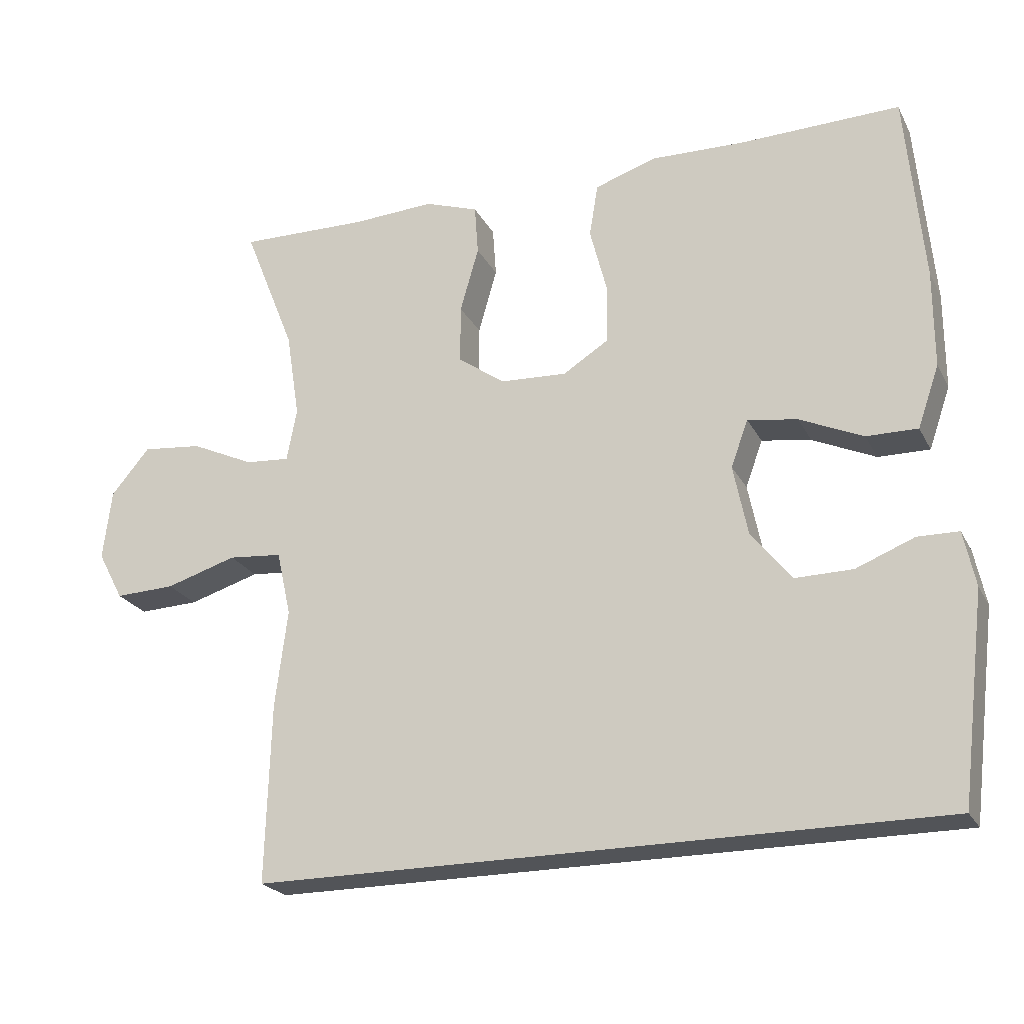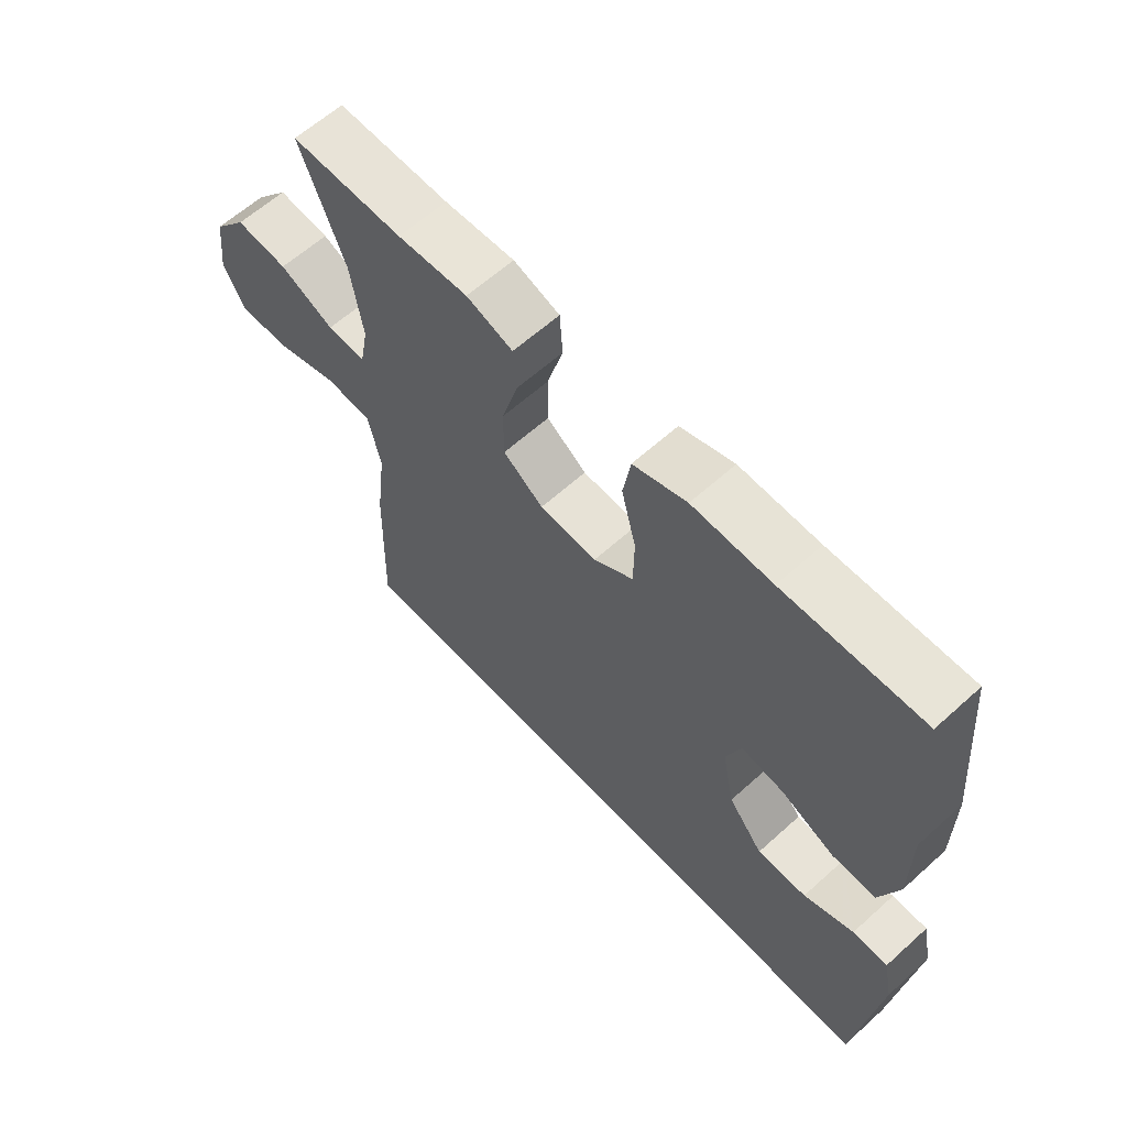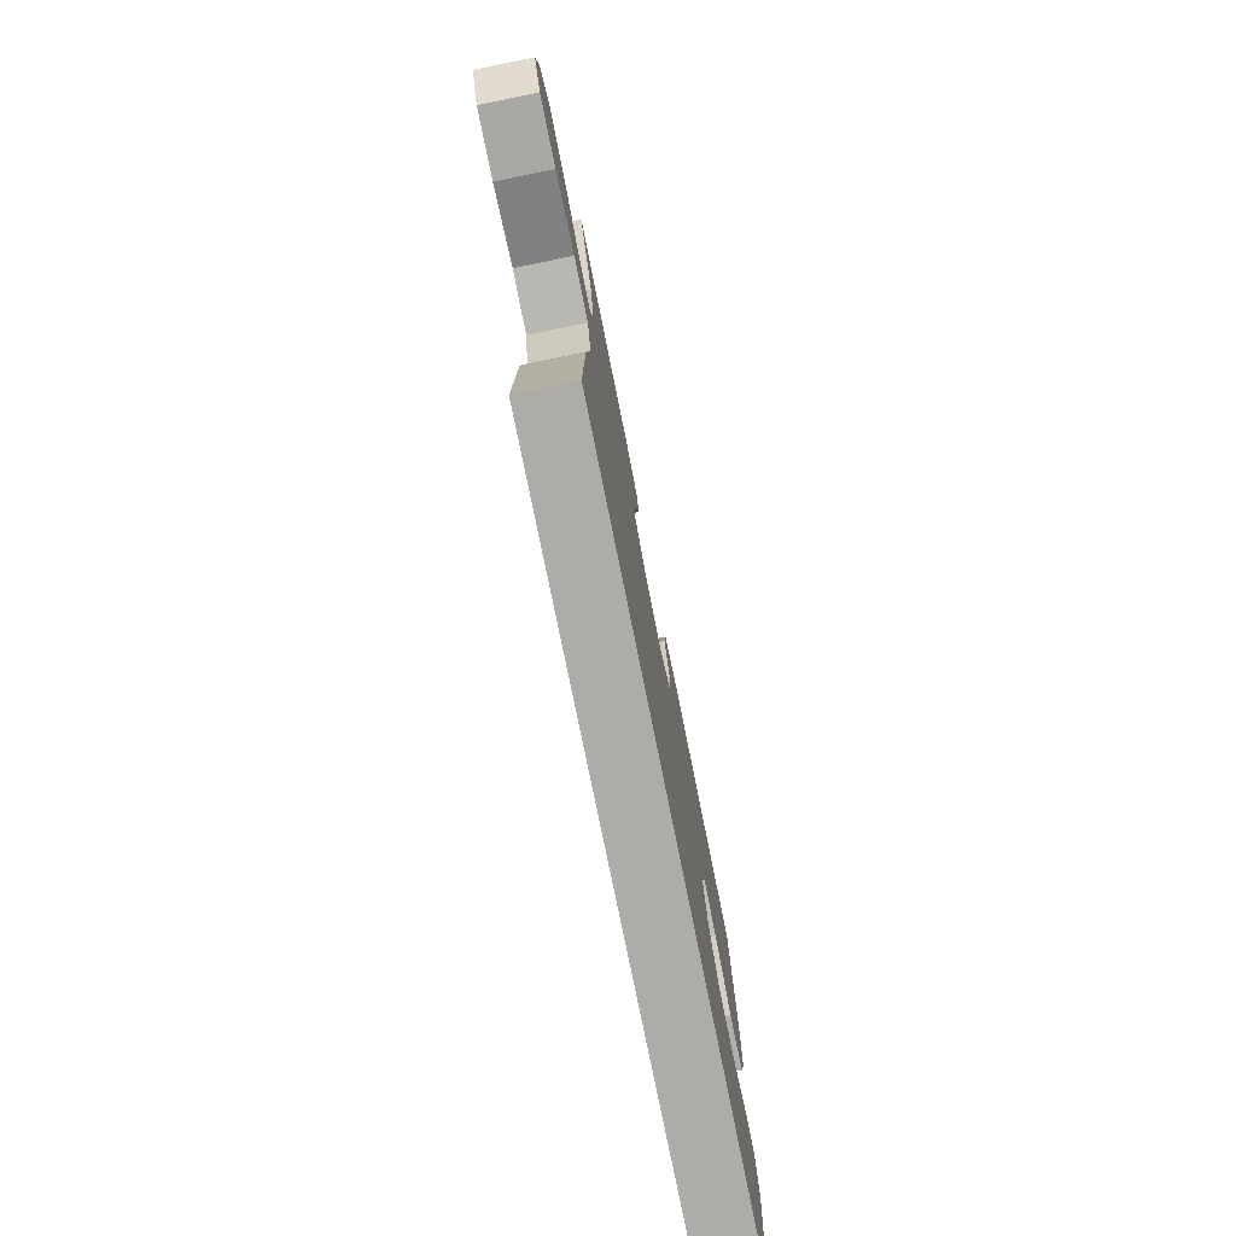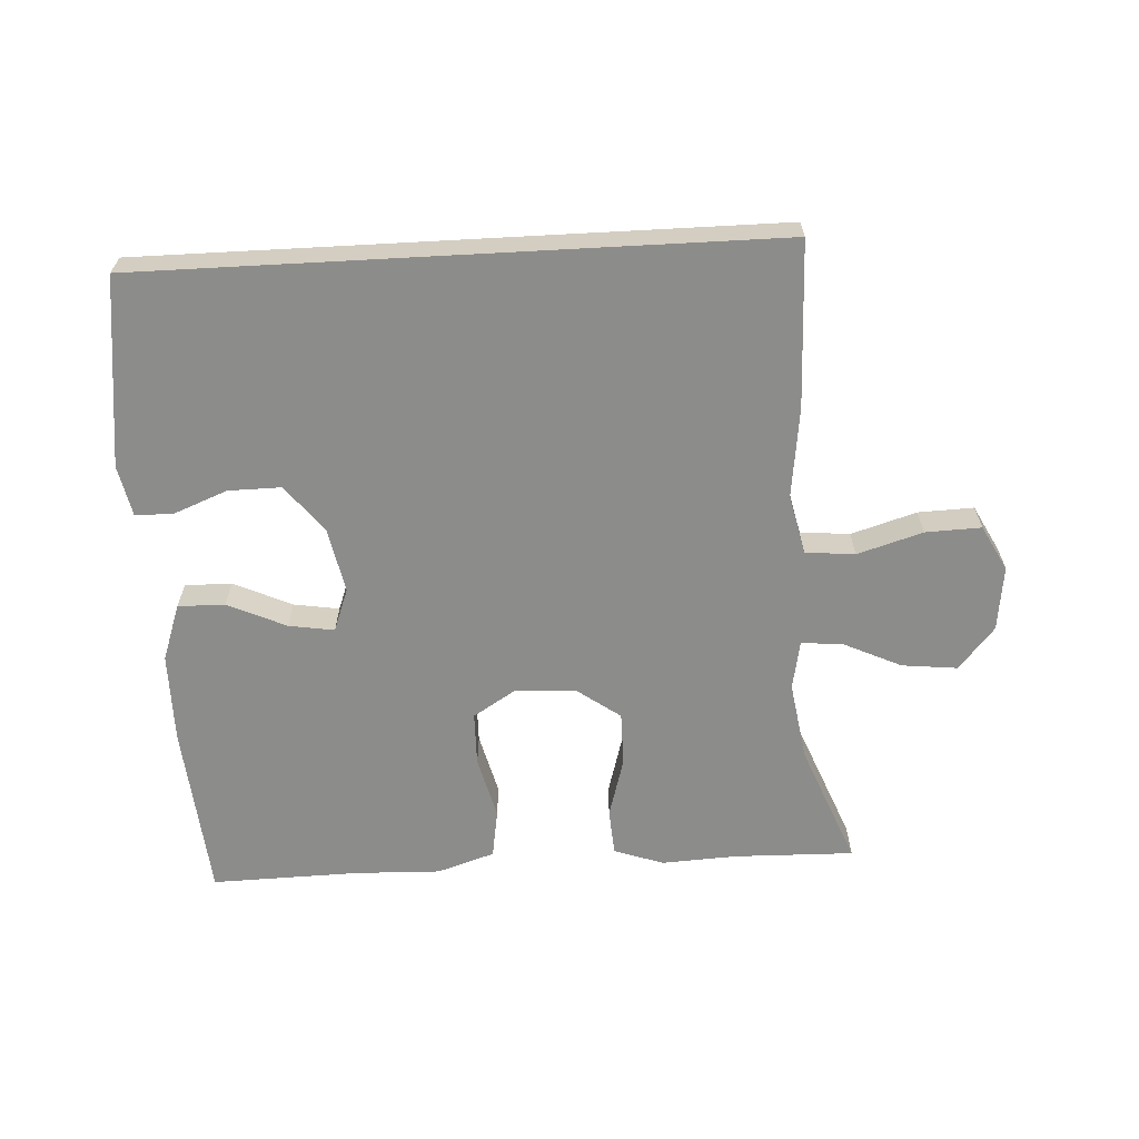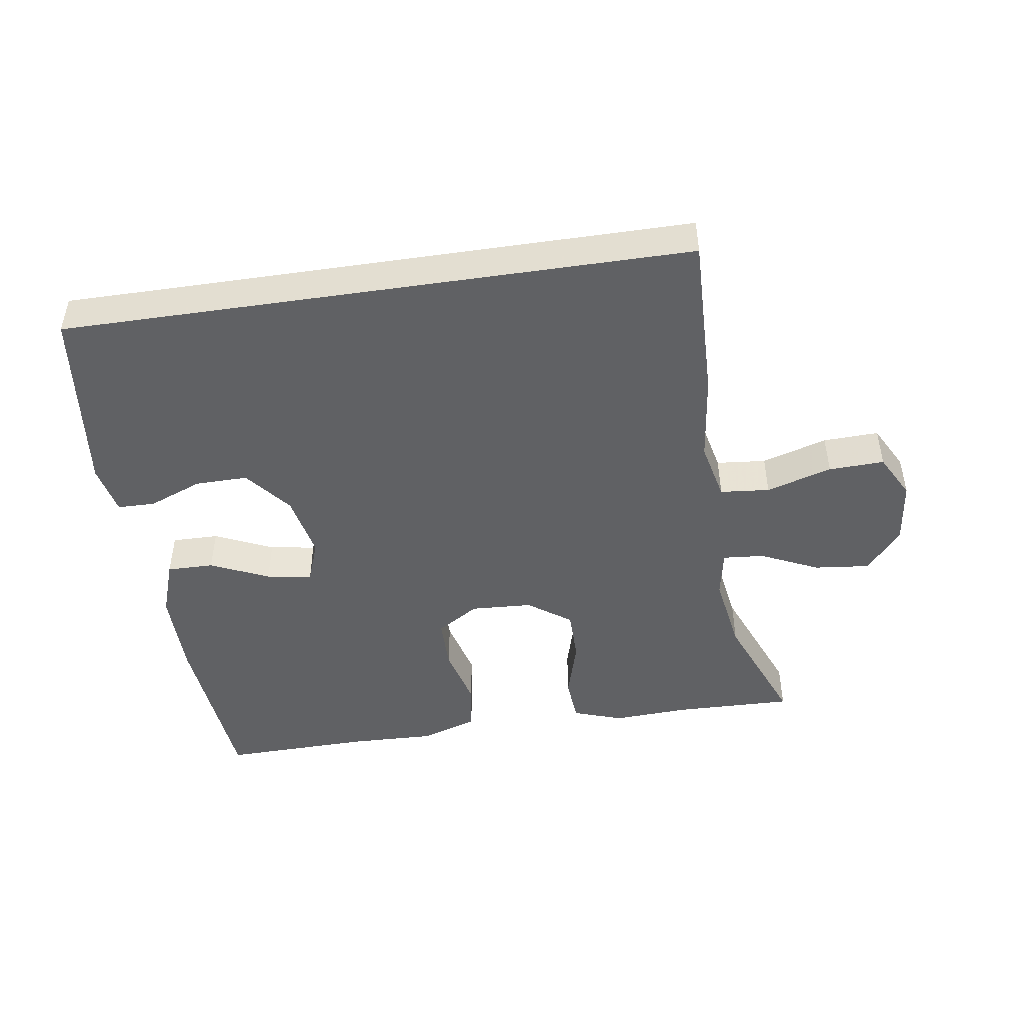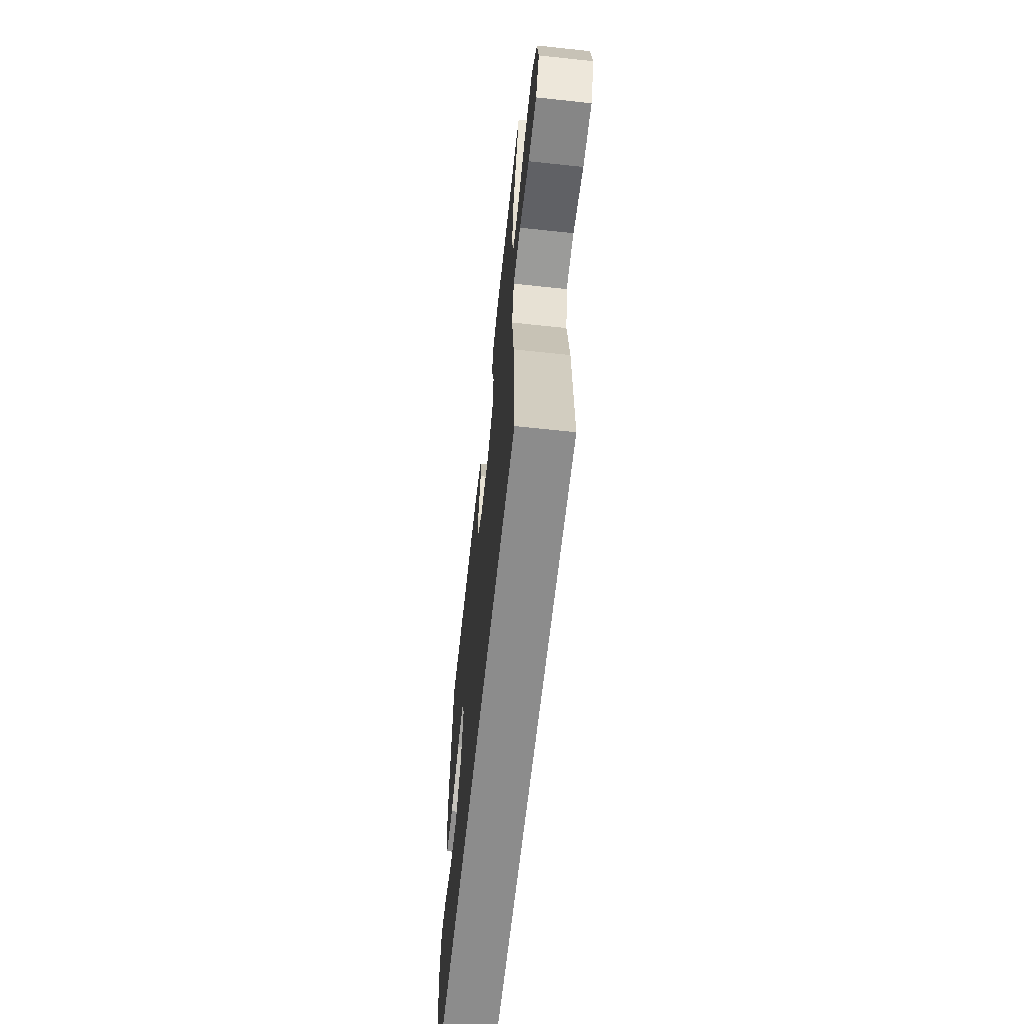
<metadata>
{"format":"obj","ext":"obj","renderer":"f3d","projection":"perspective","resolution":1024,"background":"white","views":[{"elev":-23.1,"azim":21.7,"up":"+Z"},{"elev":61.8,"azim":47.5,"up":"+Z"},{"elev":-76.8,"azim":-78.6,"up":"+Z"},{"elev":-64.1,"azim":-176.9,"up":"+Y"},{"elev":-46.8,"azim":-171.4,"up":"+Y"},{"elev":-64.2,"azim":-96.2,"up":"+Z"}]}
</metadata>
<code>
v 0.5 0.07 0.5
v 0.524 0.07 0.235
v 0.524 0.07 0.099
v 0.494 0.07 0.013
v 0.423 0.07 0.014
v 0.335 0.07 0.054
v 0.266 0.07 0.065
v 0.242 0.07 0
v 0.262 0.07 -0.099
v 0.318 0.07 -0.169
v 0.398 0.07 -0.168
v 0.479 0.07 -0.136
v 0.536 0.07 -0.137
v 0.552 0.07 -0.214
v 0.517 0.07 -0.5
v -0.433 0.07 -0.5
v -0.426 0.07 -0.25
v -0.409 0.07 -0.115
v -0.429 0.07 -0.025
v -0.504 0.07 -0.018
v -0.603 0.07 -0.048
v -0.687 0.07 -0.051
v -0.723 0.07 0.017
v -0.711 0.07 0.115
v -0.657 0.07 0.179
v -0.573 0.07 0.17
v -0.485 0.07 0.129
v -0.423 0.07 0.124
v -0.409 0.07 0.198
v -0.428 0.07 0.319
v -0.5 0.07 0.5
v -0.319 0.07 0.496
v -0.205 0.07 0.502
v -0.13 0.07 0.476
v -0.125 0.07 0.406
v -0.151 0.07 0.315
v -0.151 0.07 0.234
v -0.086 0.07 0.187
v 0.007 0.07 0.182
v 0.071 0.07 0.222
v 0.072 0.07 0.303
v 0.048 0.07 0.397
v 0.06 0.07 0.471
v 0.147 0.07 0.499
v 0.276 0.07 0.495
v 0.5 0 0.5
v 0.524 0 0.235
v 0.524 0 0.099
v 0.494 0 0.013
v 0.423 0 0.014
v 0.335 0 0.054
v 0.266 0 0.065
v 0.242 0 0
v 0.262 0 -0.099
v 0.318 0 -0.169
v 0.398 0 -0.168
v 0.479 0 -0.136
v 0.536 0 -0.137
v 0.552 0 -0.214
v 0.517 0 -0.5
v -0.433 0 -0.5
v -0.426 0 -0.25
v -0.409 0 -0.115
v -0.429 0 -0.025
v -0.504 0 -0.018
v -0.603 0 -0.048
v -0.687 0 -0.051
v -0.723 0 0.017
v -0.711 0 0.115
v -0.657 0 0.179
v -0.573 0 0.17
v -0.485 0 0.129
v -0.423 0 0.124
v -0.409 0 0.198
v -0.428 0 0.319
v -0.5 0 0.5
v -0.319 0 0.496
v -0.205 0 0.502
v -0.13 0 0.476
v -0.125 0 0.406
v -0.151 0 0.315
v -0.151 0 0.234
v -0.086 0 0.187
v 0.007 0 0.182
v 0.071 0 0.222
v 0.072 0 0.303
v 0.048 0 0.397
v 0.06 0 0.471
v 0.147 0 0.499
v 0.276 0 0.495
f 42 43 44 45
f 41 42 45 1
f 40 41 1 2
f 39 40 2 3
f 38 39 3 4
f 33 34 35 36
f 32 33 36 37
f 30 31 32 37
f 29 30 37 38
f 24 25 26 27
f 24 27 28
f 23 24 28
f 20 21 22 23
f 19 20 23 28
f 18 19 28 29
f 16 17 18
f 15 16 18
f 11 12 13 14
f 10 11 14 15
f 9 10 15 18
f 4 5 6
f 38 4 6
f 38 6 7
f 29 38 7 8
f 8 9 18 29
f 90 89 88 87
f 46 90 87 86
f 47 46 86 85
f 48 47 85 84
f 49 48 84 83
f 81 80 79 78
f 82 81 78 77
f 82 77 76 75
f 83 82 75 74
f 72 71 70 69
f 73 72 69
f 73 69 68
f 68 67 66 65
f 73 68 65 64
f 74 73 64 63
f 63 62 61
f 63 61 60
f 59 58 57 56
f 60 59 56 55
f 63 60 55 54
f 51 50 49
f 51 49 83
f 52 51 83
f 53 52 83 74
f 74 63 54 53
f 1 46 47 2
f 2 47 48 3
f 3 48 49 4
f 4 49 50 5
f 5 50 51 6
f 6 51 52 7
f 7 52 53 8
f 8 53 54 9
f 9 54 55 10
f 10 55 56 11
f 11 56 57 12
f 12 57 58 13
f 13 58 59 14
f 14 59 60 15
f 15 60 61 16
f 16 61 62 17
f 17 62 63 18
f 18 63 64 19
f 19 64 65 20
f 20 65 66 21
f 21 66 67 22
f 22 67 68 23
f 23 68 69 24
f 24 69 70 25
f 25 70 71 26
f 26 71 72 27
f 27 72 73 28
f 28 73 74 29
f 29 74 75 30
f 30 75 76 31
f 31 76 77 32
f 32 77 78 33
f 33 78 79 34
f 34 79 80 35
f 35 80 81 36
f 36 81 82 37
f 37 82 83 38
f 38 83 84 39
f 39 84 85 40
f 40 85 86 41
f 41 86 87 42
f 42 87 88 43
f 43 88 89 44
f 44 89 90 45
f 45 90 46 1

</code>
